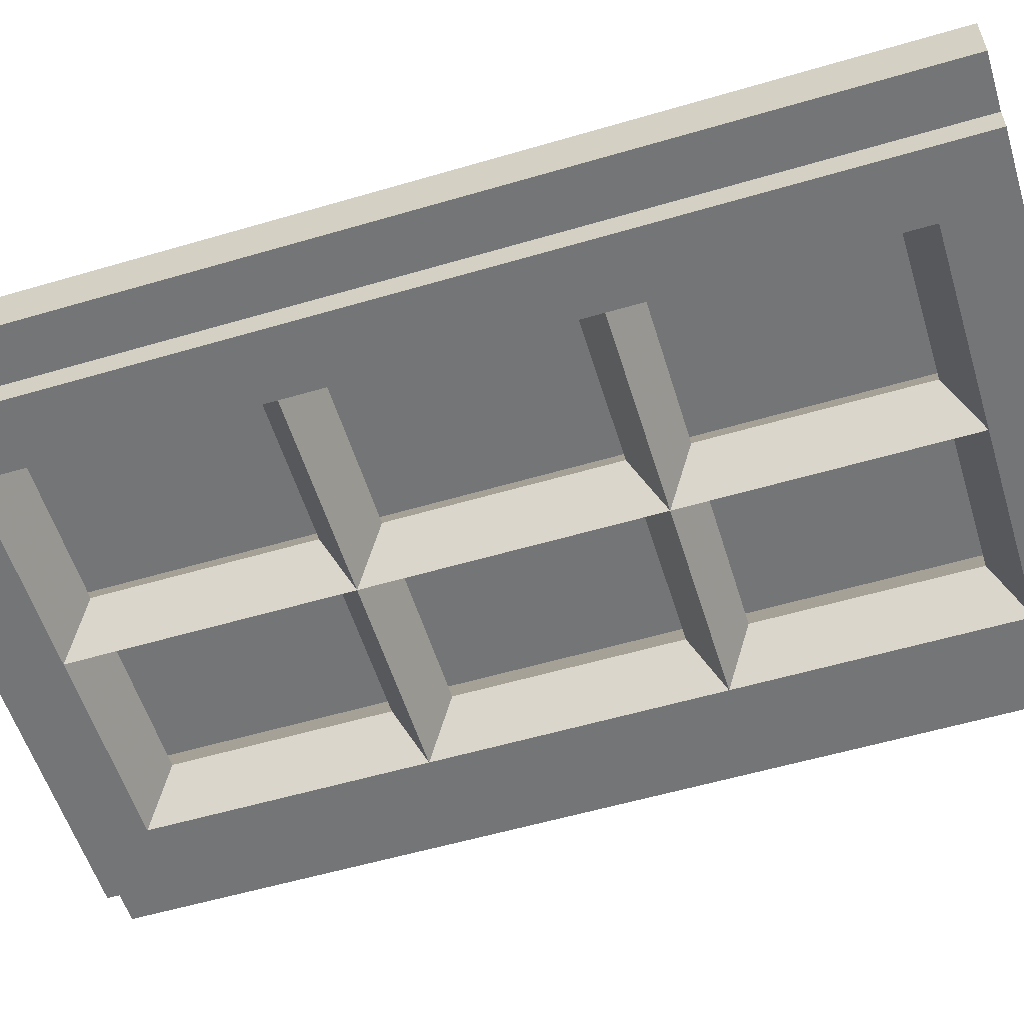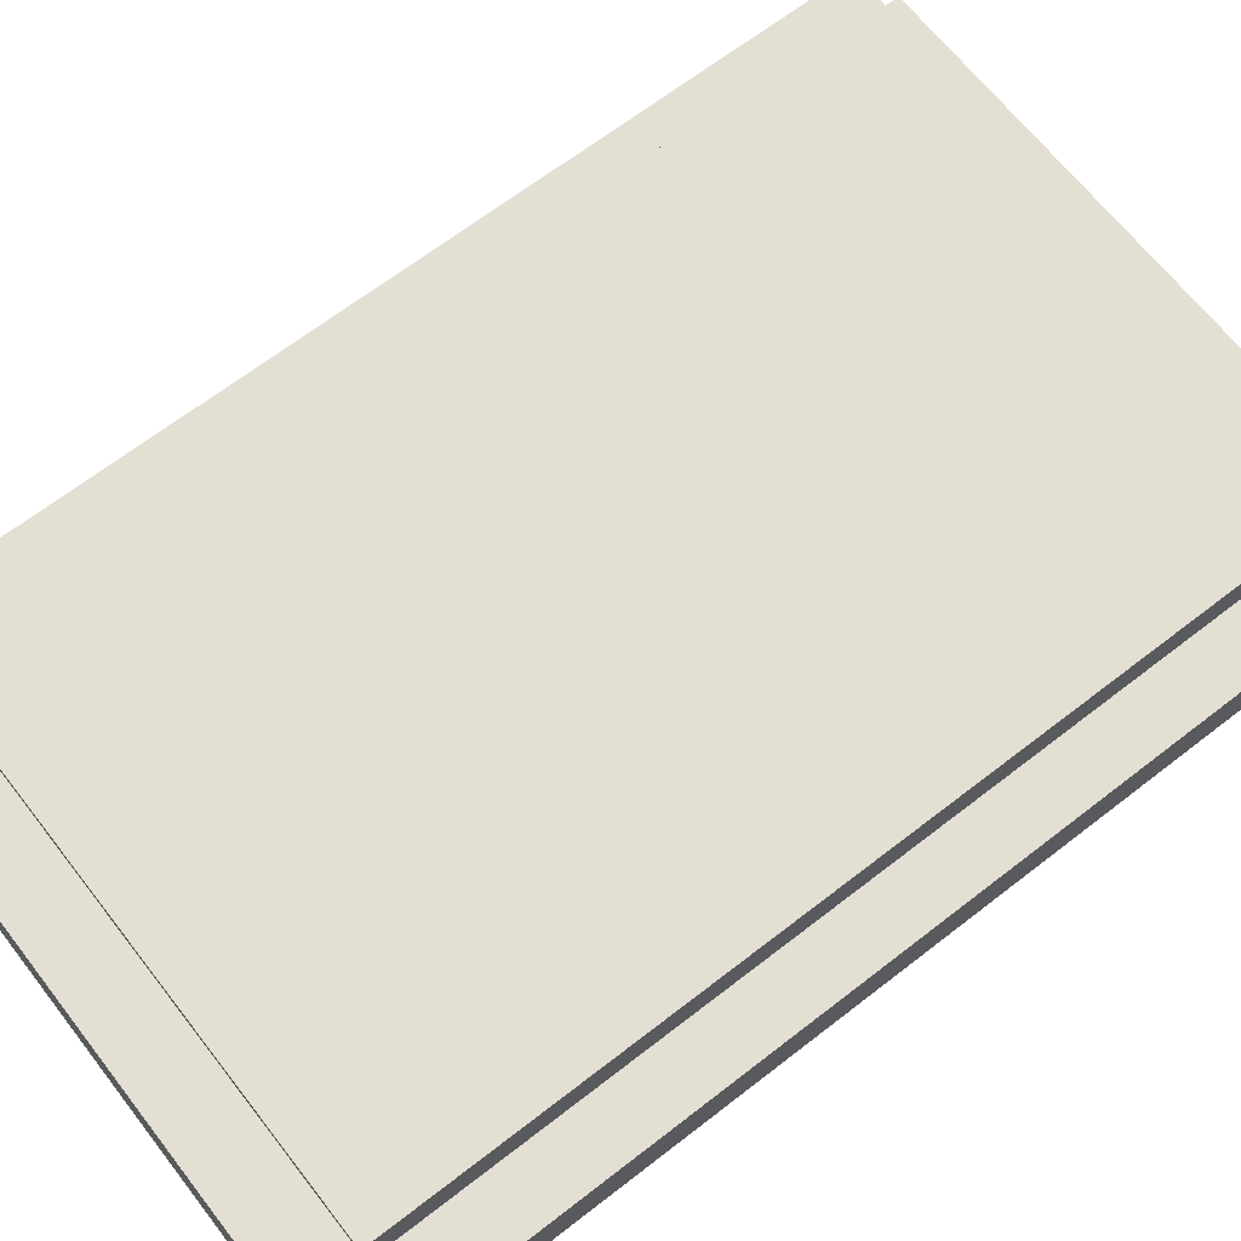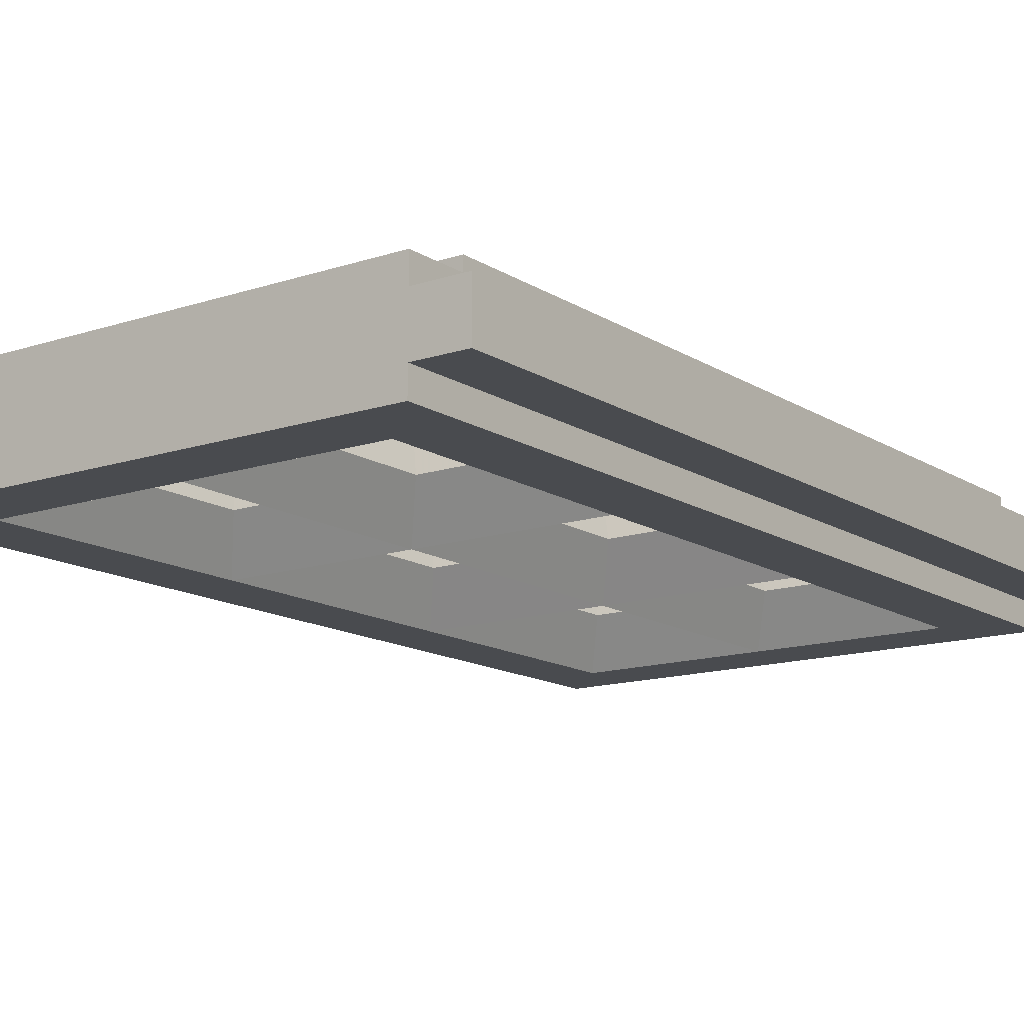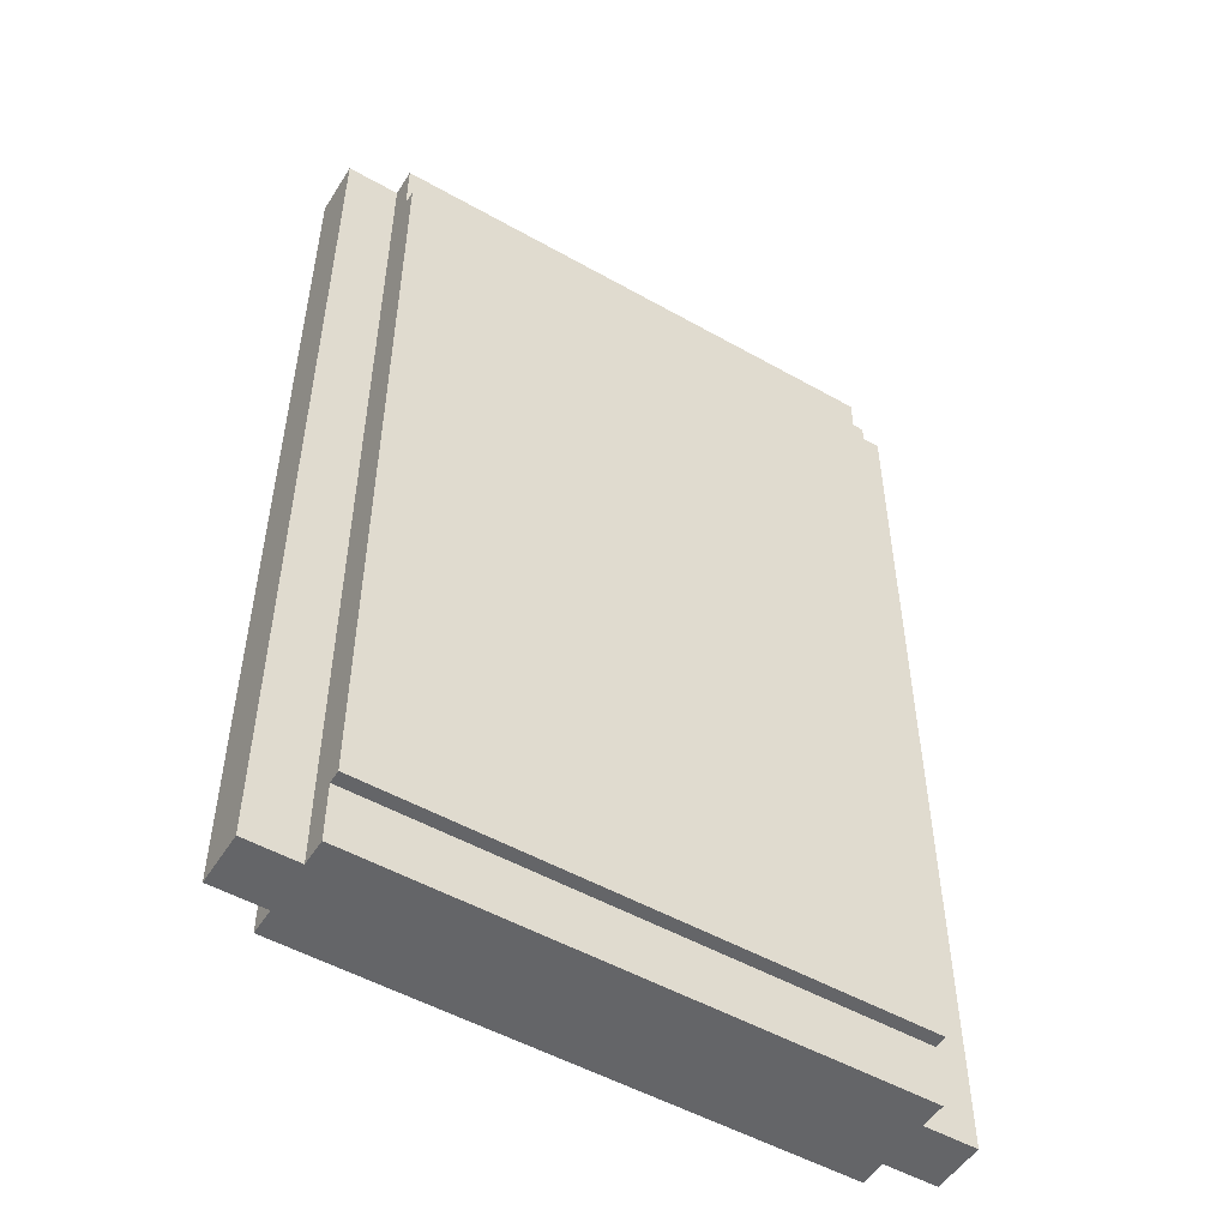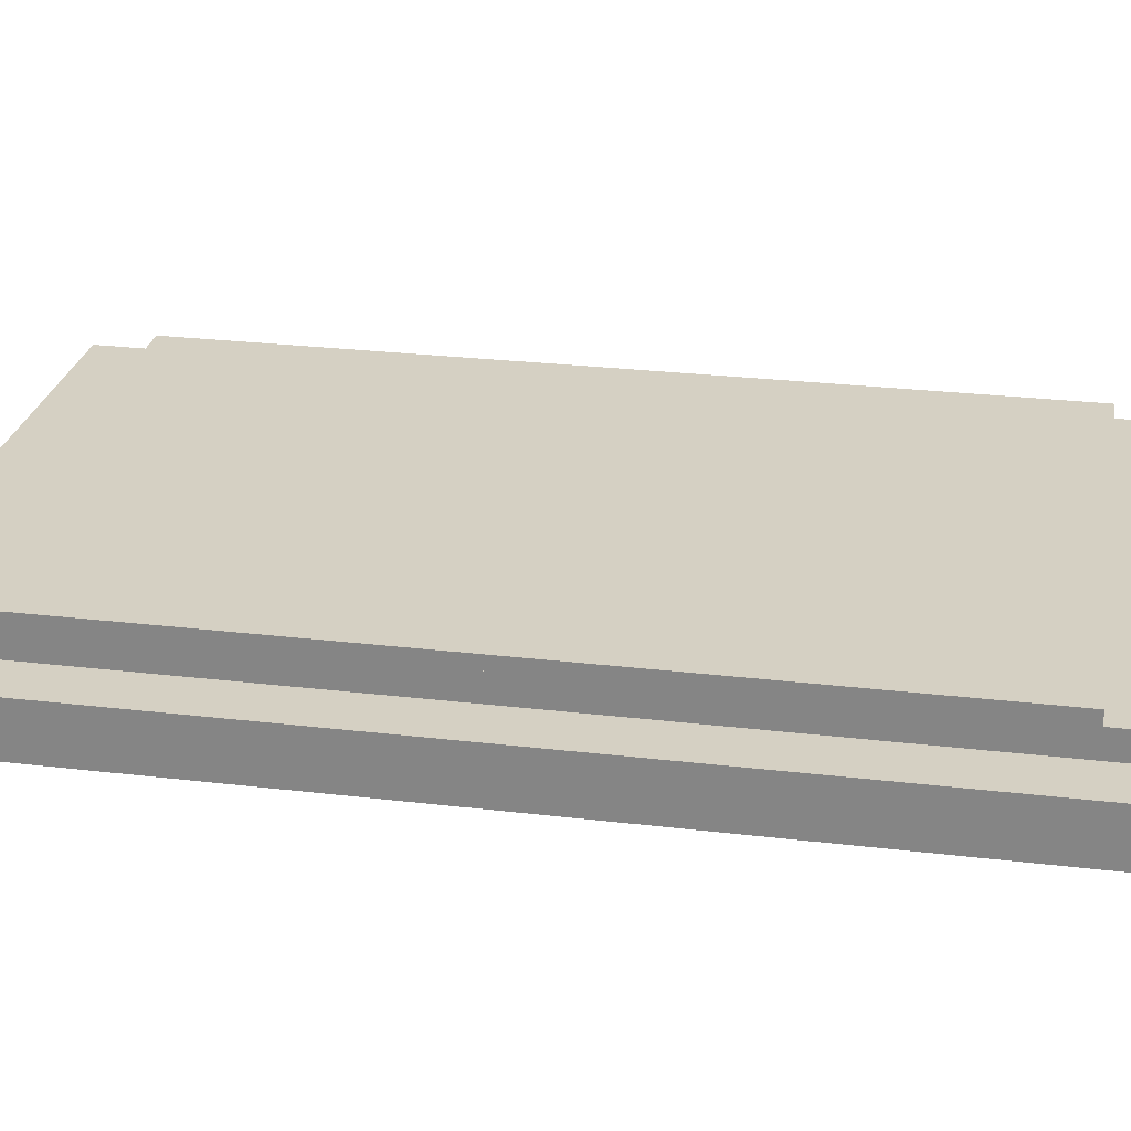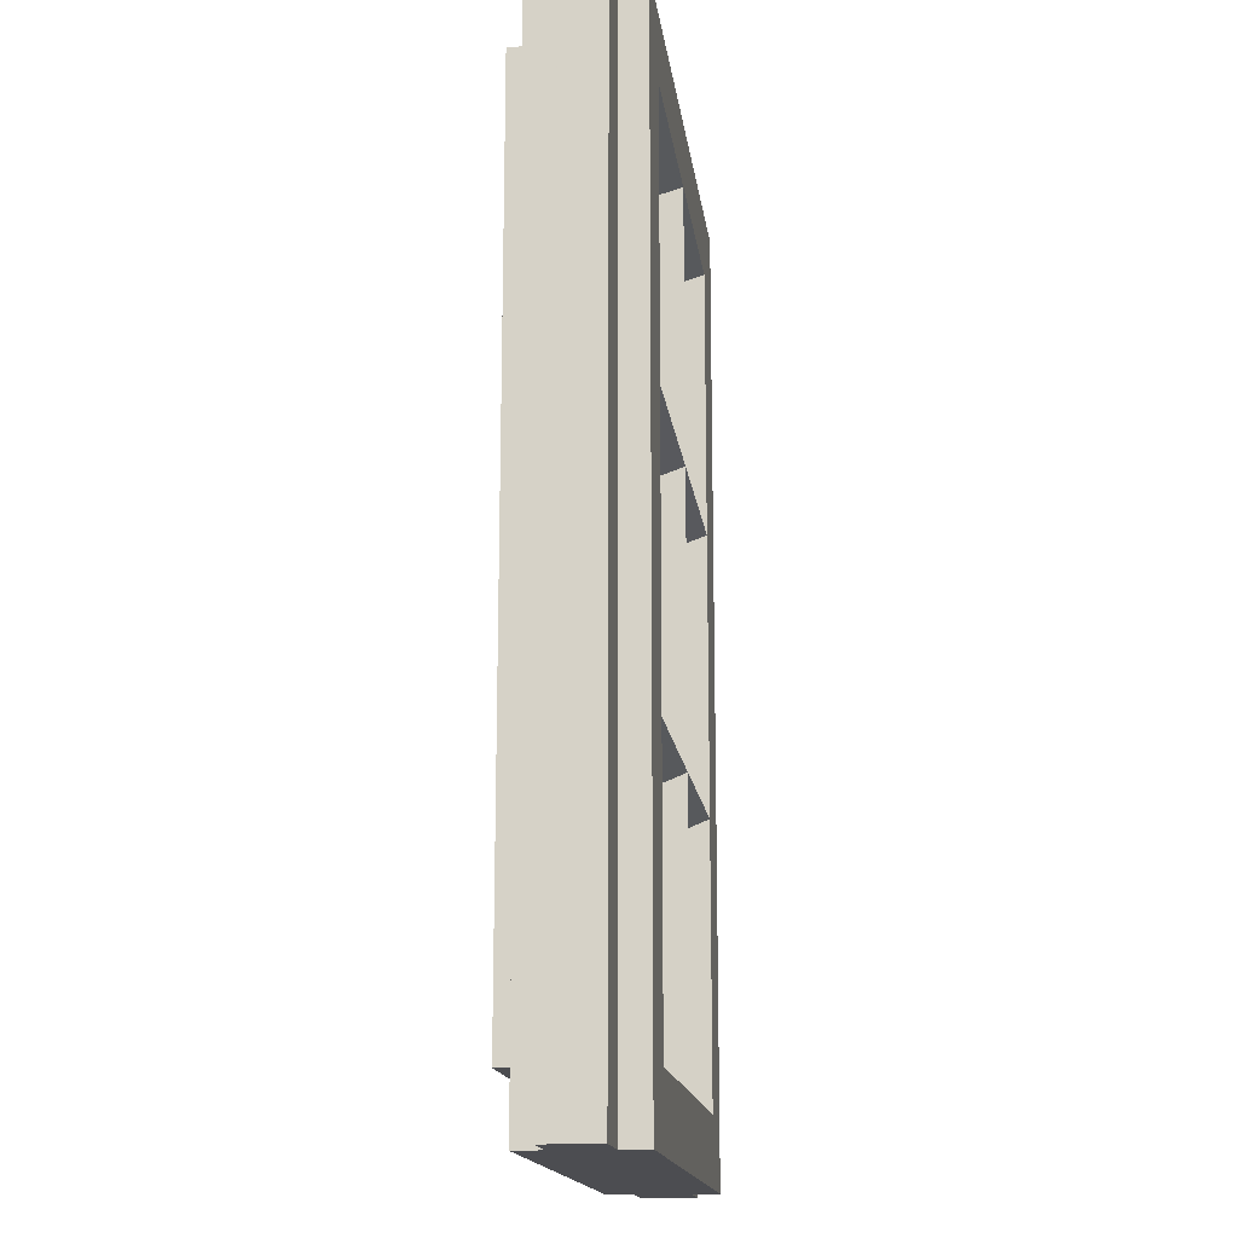
<metadata>
{"format":"obj","ext":"obj","renderer":"f3d","projection":"perspective","resolution":1024,"background":"white","views":[{"elev":-56.4,"azim":-72.9,"up":"+Z"},{"elev":66.5,"azim":-127.9,"up":"+Z"},{"elev":-14.0,"azim":-143.7,"up":"+Z"},{"elev":-51.6,"azim":-31.5,"up":"+Y"},{"elev":26.4,"azim":-79.4,"up":"+Z"},{"elev":-16.2,"azim":97.4,"up":"+Y"}]}
</metadata>
<code>
v 1 0 -0.2
v 1 0 0.2
v -1 0 0.2
v -1 0 -0.2
v -1.2 0 -0.1
v -1 0 -0.1
v -1 0 0.1
v -1.2 0 0.1
v 1.2 0 -0.1
v 1 0 -0.1
v 1 0 0.1
v 1.2 0 0.1
v -1 3.6 -0.2
v -1 3.6 0.2
v 1 3.6 0.2
v 1 3.6 -0.2
v 1.2 3.6 -0.1
v 1 3.6 -0.1
v 1 3.6 0.1
v 1.2 3.6 0.1
v -1.2 3.6 -0.1
v -1 3.6 -0.1
v -1 3.6 0.1
v -1.2 3.6 0.1
v -1.2 3.6 -0.1
v -1.2 0 -0.1
v -1.2 0 0.1
v -1.2 3.6 0.1
v -1.2 0 0.1
v -1 0 0.1
v -1 3.6 0.1
v -1.2 3.6 0.1
v -1.2 3.6 -0.1
v -1 3.6 -0.1
v -1 0 -0.1
v -1.2 0 -0.1
v -1 0 -0.2
v -1 0 -0.1
v -1 3.6 -0.1
v -1 3.6 -0.2
v -1 3.6 0.2
v -1 3.6 0.1
v -1 0 0.1
v -1 0 0.2
v 1.2 3.6 0.1
v 1.2 0 0.1
v 1.2 0 -0.1
v 1.2 3.6 -0.1
v 1.2 0 -0.1
v 1 0 -0.1
v 1 3.6 -0.1
v 1.2 3.6 -0.1
v 1.2 3.6 0.1
v 1 3.6 0.1
v 1 0 0.1
v 1.2 0 0.1
v 1 0 0.2
v 1 0 0.1
v 1 3.6 0.1
v 1 3.6 0.2
v 1 3.6 -0.2
v 1 3.6 -0.1
v 1 0 -0.1
v 1 0 -0.2
v -1 0 -0.2
v 1 0 -0.2
v 0.75 0.25 -0.2
v -0.75 0.25 -0.2
v 1 3.6 -0.2
v -1 3.6 -0.2
v -0.75 3.35 -0.2
v 0.75 3.35 -0.2
v 1 0 -0.2
v 1 3.6 -0.2
v 0.75 3.35 -0.2
v 0.75 0.25 -0.2
v -1 3.6 -0.2
v -1 0 -0.2
v -0.75 0.25 -0.2
v -0.75 3.35 -0.2
v 1 0 0.2
v -1 0 0.2
v -0.75 0.25 0.2
v 0.75 0.25 0.2
v -1 3.6 0.2
v 1 3.6 0.2
v 0.75 3.35 0.2
v -0.75 3.35 0.2
v -1 0 0.2
v -1 3.6 0.2
v -0.75 3.35 0.2
v -0.75 0.25 0.2
v 1 3.6 0.2
v 1 0 0.2
v 0.75 0.25 0.2
v 0.75 3.35 0.2
v 0 0.25 0.2
v -0.75 0.25 0.2
v -0.65 0.3579 0
v -0.1 0.3579 0
v -0.1 1.167 0
v -0.65 1.167 0
v -0.75 1.275 0.2
v 0 1.275 0.2
v -0.75 0.25 0.2
v -0.75 1.275 0.2
v -0.65 1.167 0
v -0.65 0.3579 0
v 0 1.275 0.2
v 0 0.25 0.2
v -0.1 0.3579 0
v -0.1 1.167 0
v -0.1 0.3579 0
v -0.65 0.3579 0
v -0.75 0.25 -0.2
v 0 0.25 -0.2
v 0 1.275 -0.2
v -0.75 1.275 -0.2
v -0.65 1.167 0
v -0.1 1.167 0
v -0.65 0.3579 0
v -0.65 1.167 0
v -0.75 1.275 -0.2
v -0.75 0.25 -0.2
v -0.1 1.167 0
v -0.1 0.3579 0
v 0 0.25 -0.2
v 0 1.275 -0.2
v 0.75 0.25 0.2
v 0 0.25 0.2
v 0.1 0.3579 0
v 0.65 0.3579 0
v 0.65 1.167 0
v 0.1 1.167 0
v 0 1.275 0.2
v 0.75 1.275 0.2
v 0 0.25 0.2
v 0 1.275 0.2
v 0.1 1.167 0
v 0.1 0.3579 0
v 0.75 1.275 0.2
v 0.75 0.25 0.2
v 0.65 0.3579 0
v 0.65 1.167 0
v 0.65 0.3579 0
v 0.1 0.3579 0
v 0 0.25 -0.2
v 0.75 0.25 -0.2
v 0.75 1.275 -0.2
v 0 1.275 -0.2
v 0.1 1.167 0
v 0.65 1.167 0
v 0.1 0.3579 0
v 0.1 1.167 0
v 0 1.275 -0.2
v 0 0.25 -0.2
v 0.65 1.167 0
v 0.65 0.3579 0
v 0.75 0.25 -0.2
v 0.75 1.275 -0.2
v 0 1.275 0.2
v -0.75 1.275 0.2
v -0.65 1.386 0
v -0.1 1.386 0
v -0.1 2.214 0
v -0.65 2.214 0
v -0.75 2.325 0.2
v 0 2.325 0.2
v -0.75 1.275 0.2
v -0.75 2.325 0.2
v -0.65 2.214 0
v -0.65 1.386 0
v 0 2.325 0.2
v 0 1.275 0.2
v -0.1 1.386 0
v -0.1 2.214 0
v -0.1 1.386 0
v -0.65 1.386 0
v -0.75 1.275 -0.2
v 0 1.275 -0.2
v 0 2.325 -0.2
v -0.75 2.325 -0.2
v -0.65 2.214 0
v -0.1 2.214 0
v -0.65 1.386 0
v -0.65 2.214 0
v -0.75 2.325 -0.2
v -0.75 1.275 -0.2
v -0.1 2.214 0
v -0.1 1.386 0
v 0 1.275 -0.2
v 0 2.325 -0.2
v 0.75 1.275 0.2
v 0 1.275 0.2
v 0.1 1.386 0
v 0.65 1.386 0
v 0.65 2.214 0
v 0.1 2.214 0
v 0 2.325 0.2
v 0.75 2.325 0.2
v 0 1.275 0.2
v 0 2.325 0.2
v 0.1 2.214 0
v 0.1 1.386 0
v 0.75 2.325 0.2
v 0.75 1.275 0.2
v 0.65 1.386 0
v 0.65 2.214 0
v 0.65 1.386 0
v 0.1 1.386 0
v 0 1.275 -0.2
v 0.75 1.275 -0.2
v 0.75 2.325 -0.2
v 0 2.325 -0.2
v 0.1 2.214 0
v 0.65 2.214 0
v 0.1 1.386 0
v 0.1 2.214 0
v 0 2.325 -0.2
v 0 1.275 -0.2
v 0.65 2.214 0
v 0.65 1.386 0
v 0.75 1.275 -0.2
v 0.75 2.325 -0.2
v 0 2.325 0.2
v -0.75 2.325 0.2
v -0.65 2.433 0
v -0.1 2.433 0
v -0.1 3.242 0
v -0.65 3.242 0
v -0.75 3.35 0.2
v 0 3.35 0.2
v -0.75 2.325 0.2
v -0.75 3.35 0.2
v -0.65 3.242 0
v -0.65 2.433 0
v 0 3.35 0.2
v 0 2.325 0.2
v -0.1 2.433 0
v -0.1 3.242 0
v -0.1 2.433 0
v -0.65 2.433 0
v -0.75 2.325 -0.2
v 0 2.325 -0.2
v 0 3.35 -0.2
v -0.75 3.35 -0.2
v -0.65 3.242 0
v -0.1 3.242 0
v -0.65 2.433 0
v -0.65 3.242 0
v -0.75 3.35 -0.2
v -0.75 2.325 -0.2
v -0.1 3.242 0
v -0.1 2.433 0
v 0 2.325 -0.2
v 0 3.35 -0.2
v 0.75 2.325 0.2
v 0 2.325 0.2
v 0.1 2.433 0
v 0.65 2.433 0
v 0.65 3.242 0
v 0.1 3.242 0
v 0 3.35 0.2
v 0.75 3.35 0.2
v 0 2.325 0.2
v 0 3.35 0.2
v 0.1 3.242 0
v 0.1 2.433 0
v 0.75 3.35 0.2
v 0.75 2.325 0.2
v 0.65 2.433 0
v 0.65 3.242 0
v 0.65 2.433 0
v 0.1 2.433 0
v 0 2.325 -0.2
v 0.75 2.325 -0.2
v 0.75 3.35 -0.2
v 0 3.35 -0.2
v 0.1 3.242 0
v 0.65 3.242 0
v 0.1 2.433 0
v 0.1 3.242 0
v 0 3.35 -0.2
v 0 2.325 -0.2
v 0.65 3.242 0
v 0.65 2.433 0
v 0.75 2.325 -0.2
v 0.75 3.35 -0.2
v 1 3.375 0.25
v 1 0.225 0.25
v -1 0.225 0.25
v -1 3.375 0.25
v -1 0.225 0.2
v 1 0.225 0.2
v 1 3.375 0.2
v -1 3.375 0.2
v -1 3.375 0.2
v 1 3.375 0.2
v 1 3.375 0.25
v -1 3.375 0.25
v -1 0.225 0.2
v -1 3.375 0.2
v -1 3.375 0.25
v -1 0.225 0.25
v 1 0.225 0.2
v -1 0.225 0.2
v -1 0.225 0.25
v 1 0.225 0.25
v 1 3.375 0.2
v 1 0.225 0.2
v 1 0.225 0.25
v 1 3.375 0.25
g mesh7710048
f 1 2 3
f 3 4 1
g mesh7710050
f 5 6 7
f 7 8 5
g mesh7710052
f 9 11 10
f 11 9 12
g mesh7710054
f 13 14 15
f 15 16 13
g mesh7710056
f 17 18 19
f 19 20 17
g mesh7710058
f 21 23 22
f 23 21 24
g mesh7710061
f 25 26 27
f 27 28 25
f 29 30 31
f 31 32 29
f 33 34 35
f 35 36 33
g mesh7710063
f 37 38 39
f 39 40 37
g mesh7710065
f 41 42 43
f 43 44 41
g mesh7710067
f 45 46 47
f 47 48 45
f 49 50 51
f 51 52 49
f 53 54 55
f 55 56 53
g mesh7710069
f 57 58 59
f 59 60 57
g mesh7710071
f 61 62 63
f 63 64 61
g mesh7710073
f 65 67 66
f 67 65 68
f 69 71 70
f 71 69 72
f 73 75 74
f 75 73 76
f 77 79 78
f 79 77 80
f 81 83 82
f 83 81 84
f 85 87 86
f 87 85 88
f 89 91 90
f 91 89 92
f 93 95 94
f 95 93 96
g mesh7710075
f 97 99 98
f 99 97 100
f 101 103 102
f 103 101 104
f 105 107 106
f 107 105 108
f 109 111 110
f 111 109 112
f 113 115 114
f 115 113 116
f 117 119 118
f 119 117 120
f 121 123 122
f 123 121 124
f 125 127 126
f 127 125 128
g mesh7710076
f 129 131 130
f 131 129 132
f 133 135 134
f 135 133 136
f 137 139 138
f 139 137 140
f 141 143 142
f 143 141 144
f 145 147 146
f 147 145 148
f 149 151 150
f 151 149 152
f 153 155 154
f 155 153 156
f 157 159 158
f 159 157 160
g mesh7710077
f 161 163 162
f 163 161 164
f 165 167 166
f 167 165 168
f 169 171 170
f 171 169 172
f 173 175 174
f 175 173 176
f 177 179 178
f 179 177 180
f 181 183 182
f 183 181 184
f 185 187 186
f 187 185 188
f 189 191 190
f 191 189 192
g mesh7710078
f 193 195 194
f 195 193 196
f 197 199 198
f 199 197 200
f 201 203 202
f 203 201 204
f 205 207 206
f 207 205 208
f 209 211 210
f 211 209 212
f 213 215 214
f 215 213 216
f 217 219 218
f 219 217 220
f 221 223 222
f 223 221 224
g mesh7710079
f 225 227 226
f 227 225 228
f 229 231 230
f 231 229 232
f 233 235 234
f 235 233 236
f 237 239 238
f 239 237 240
f 241 243 242
f 243 241 244
f 245 247 246
f 247 245 248
f 249 251 250
f 251 249 252
f 253 255 254
f 255 253 256
g mesh7710080
f 257 259 258
f 259 257 260
f 261 263 262
f 263 261 264
f 265 267 266
f 267 265 268
f 269 271 270
f 271 269 272
f 273 275 274
f 275 273 276
f 277 279 278
f 279 277 280
f 281 283 282
f 283 281 284
f 285 287 286
f 287 285 288
g mesh7710083
f 289 291 290
f 291 289 292
f 293 295 294
f 295 293 296
f 297 299 298
f 299 297 300
f 301 303 302
f 303 301 304
f 305 307 306
f 307 305 308
f 309 311 310
f 311 309 312

</code>
